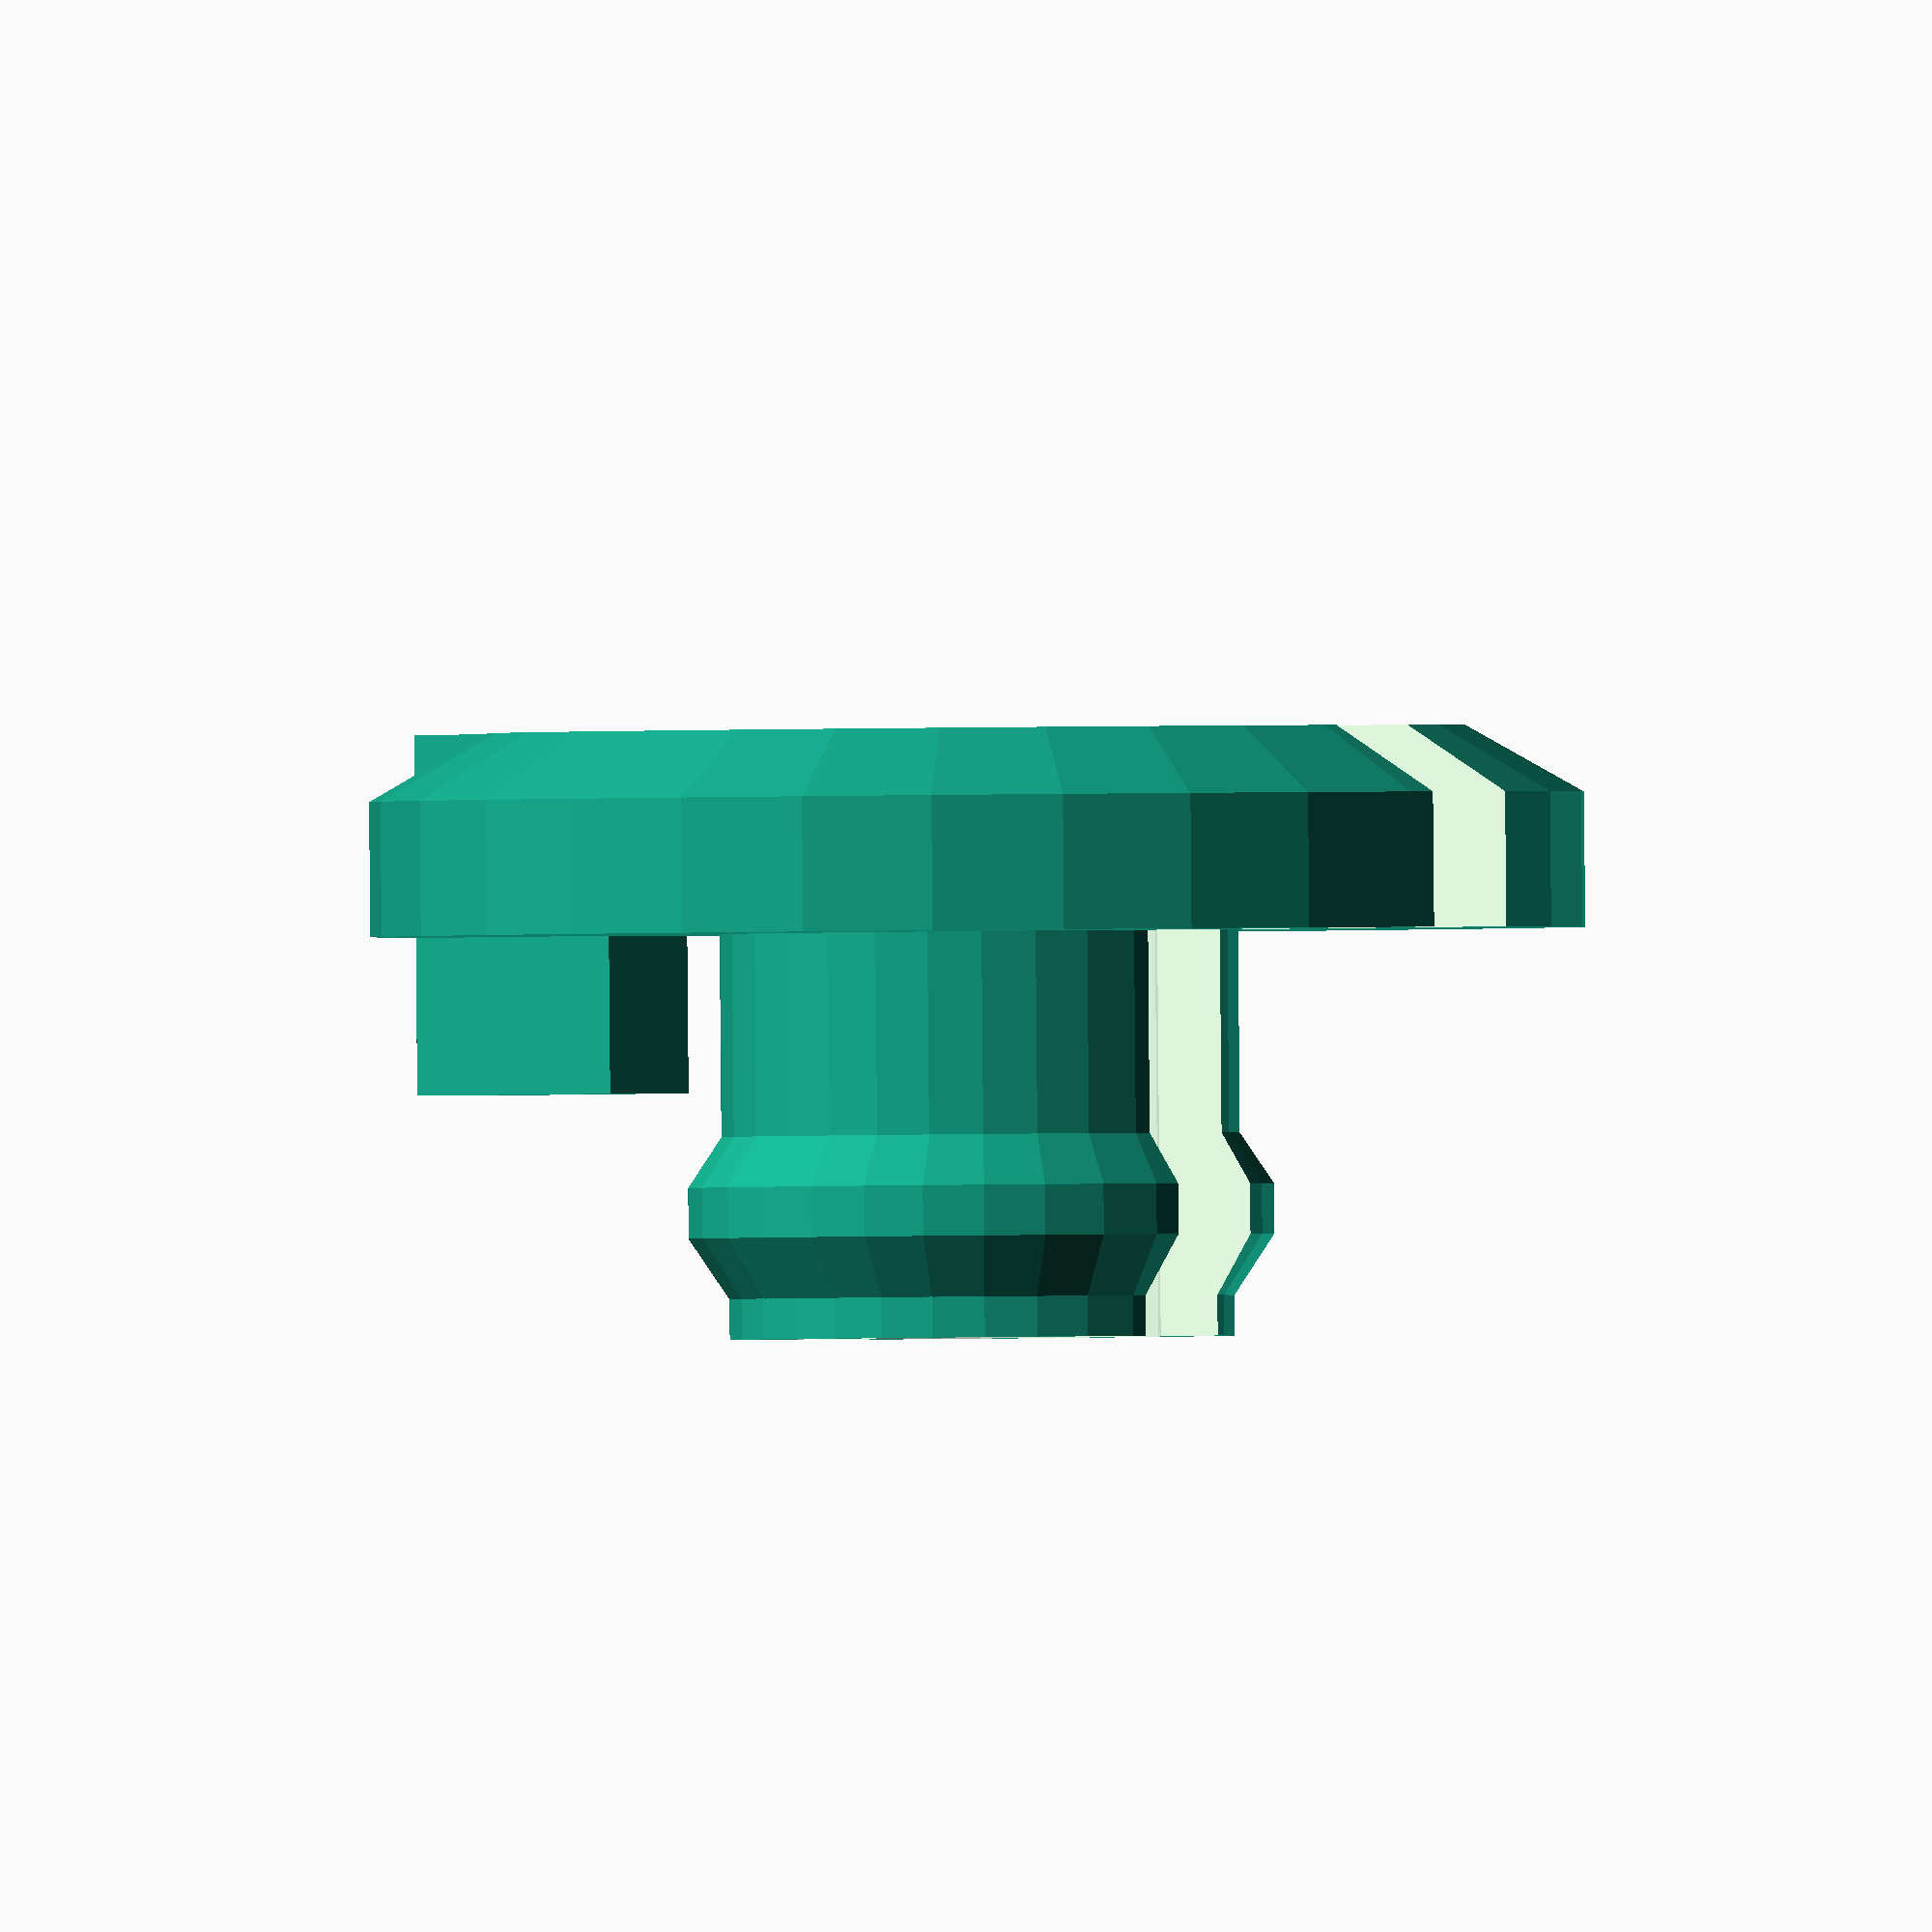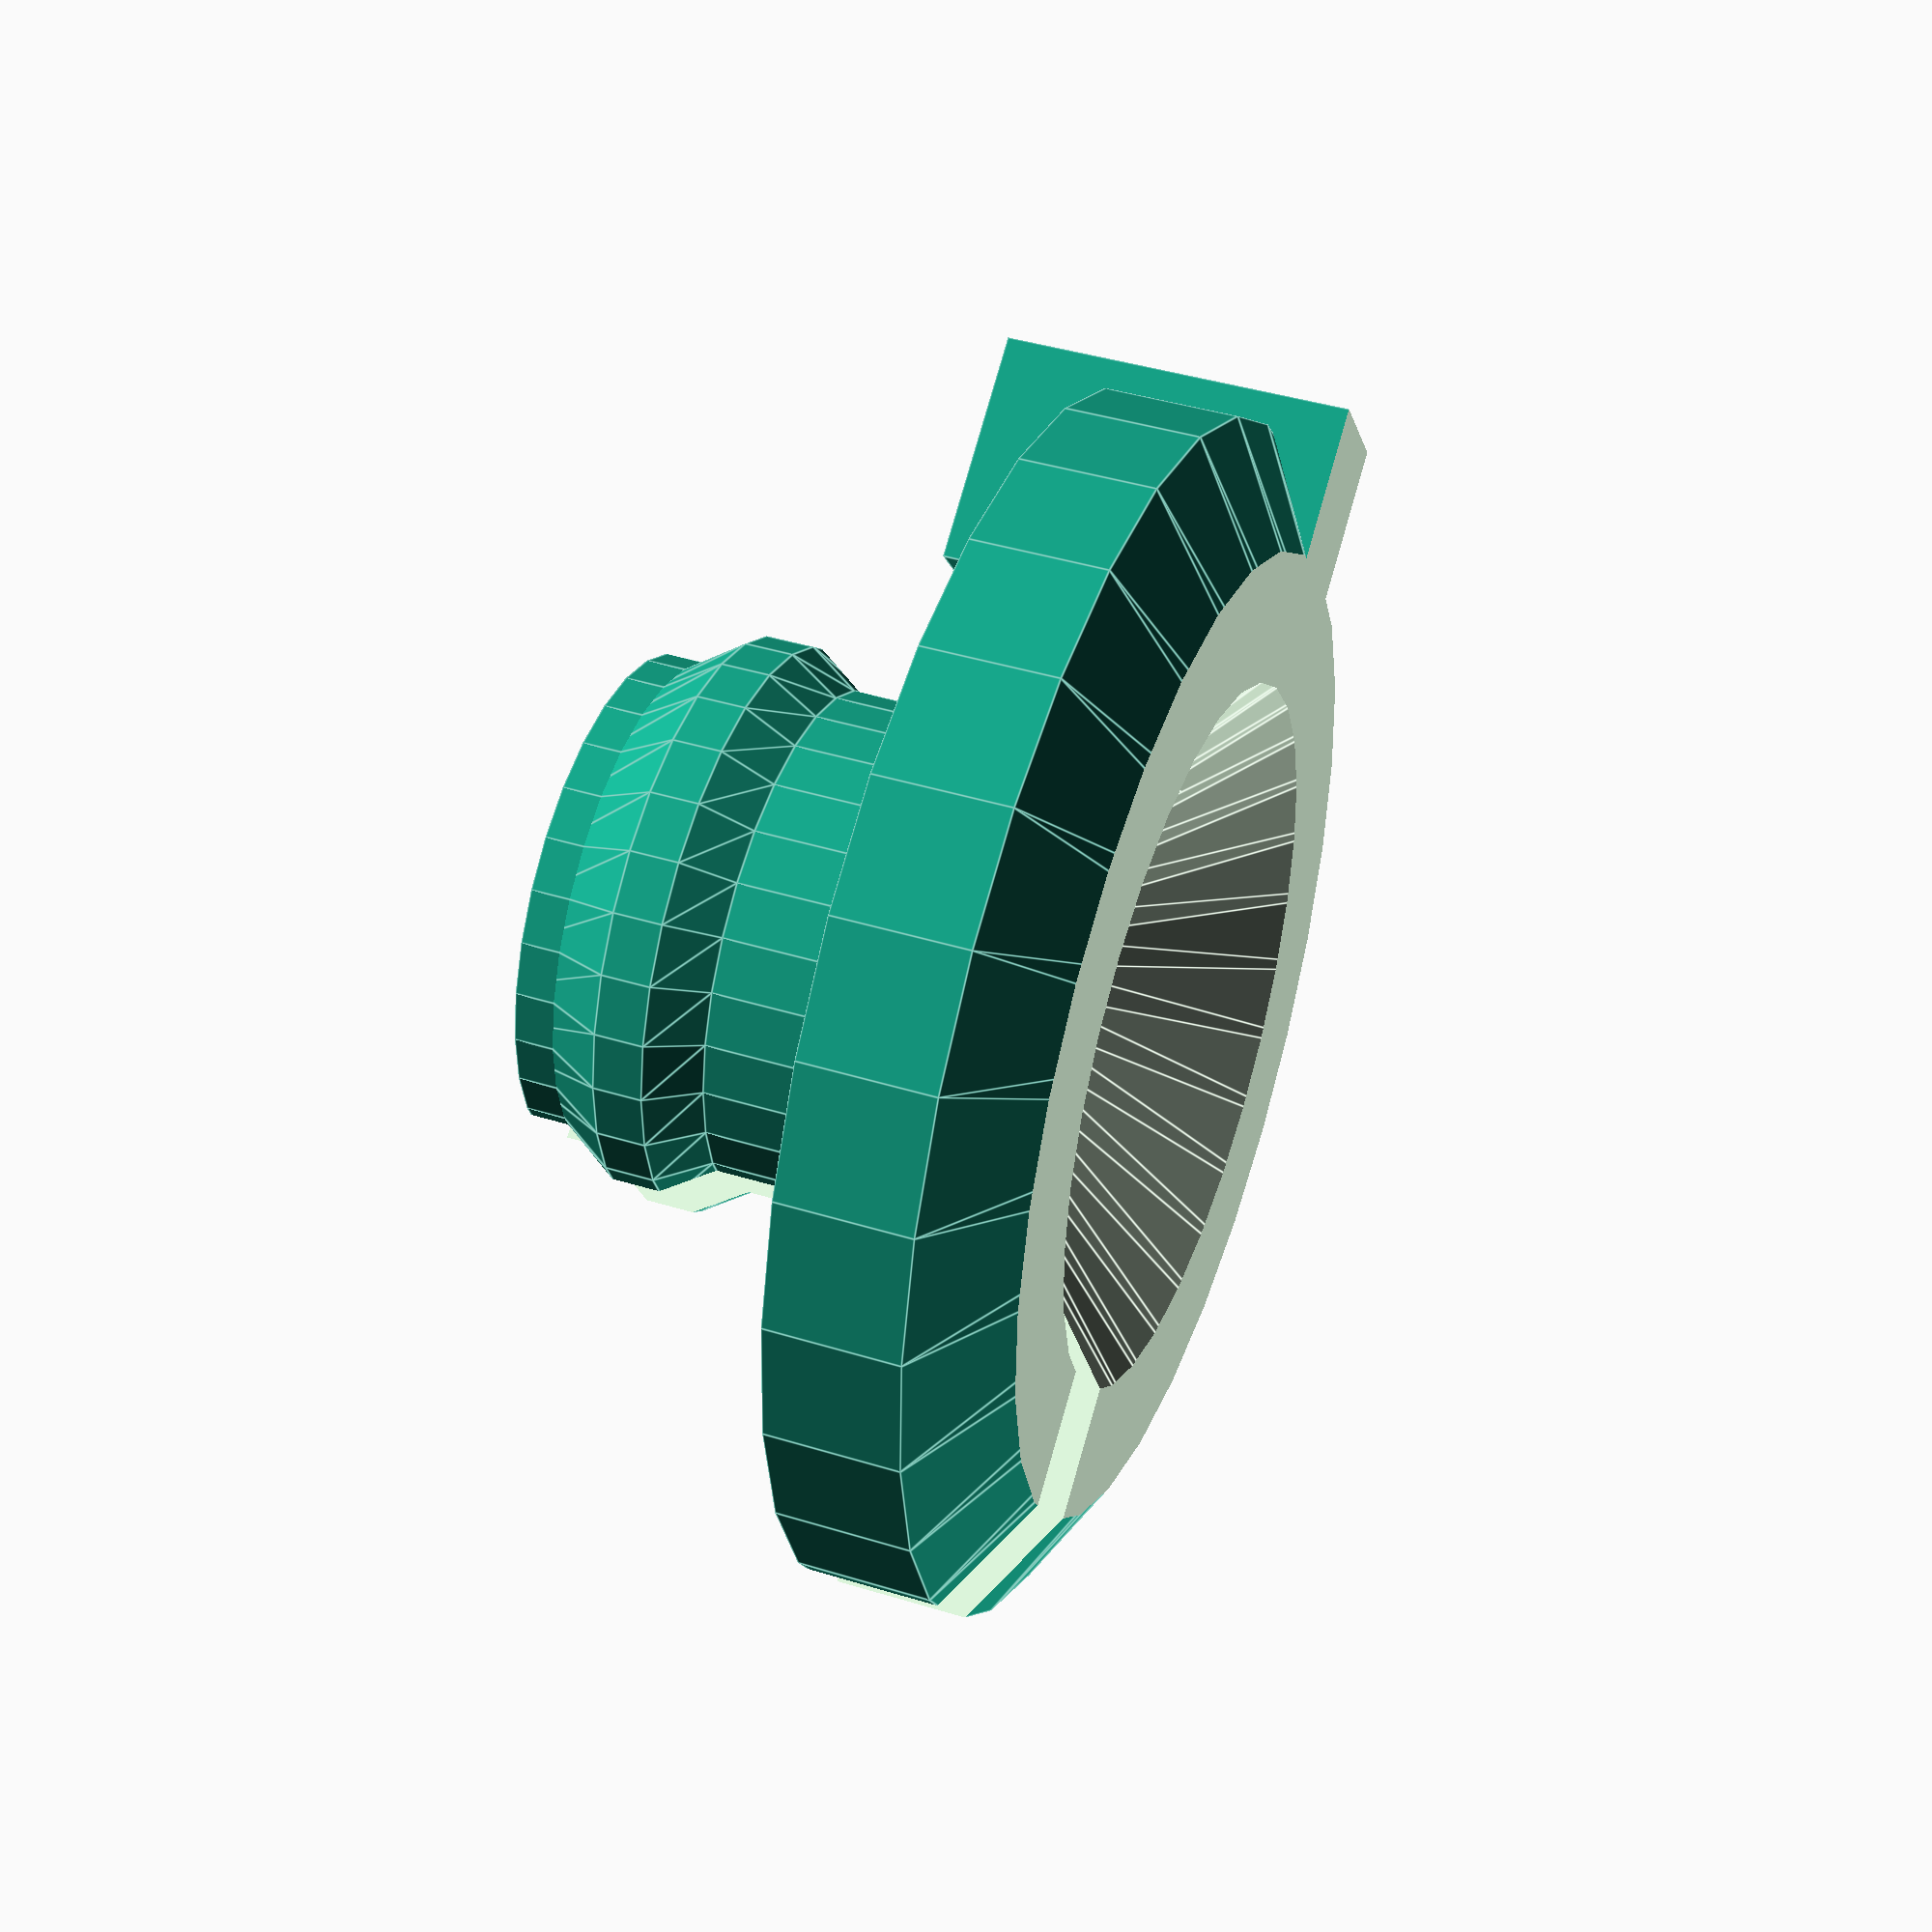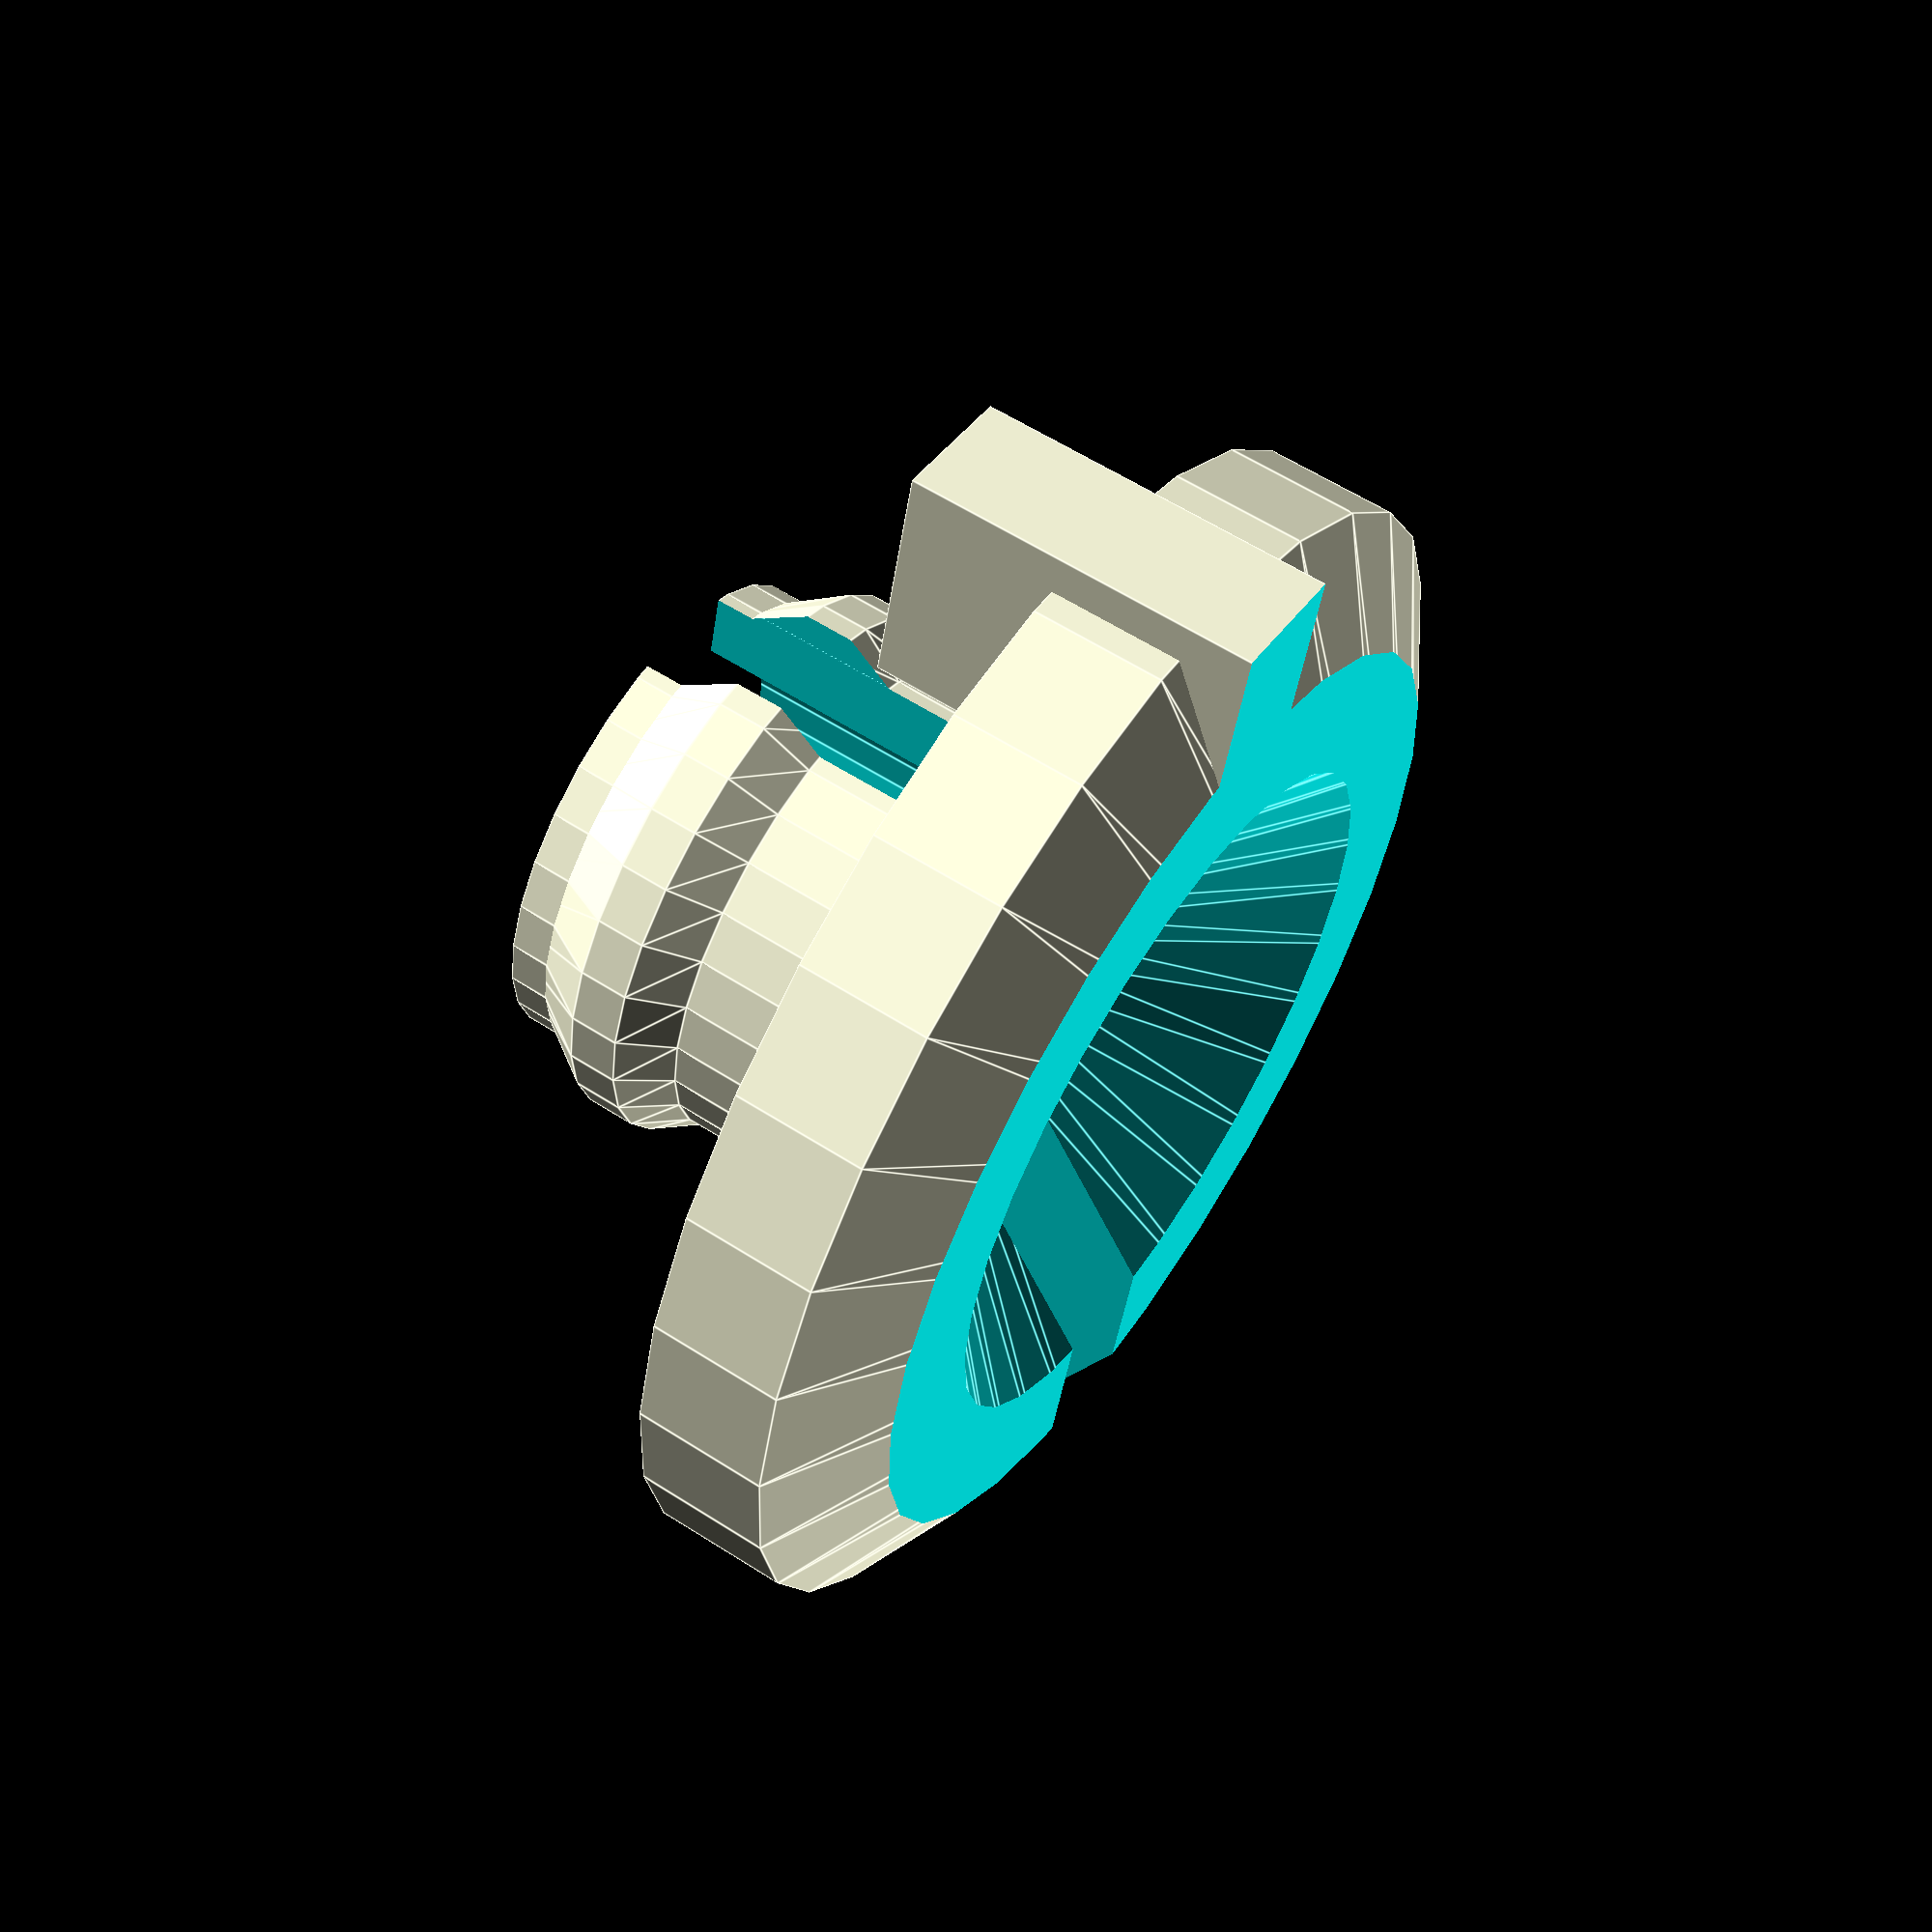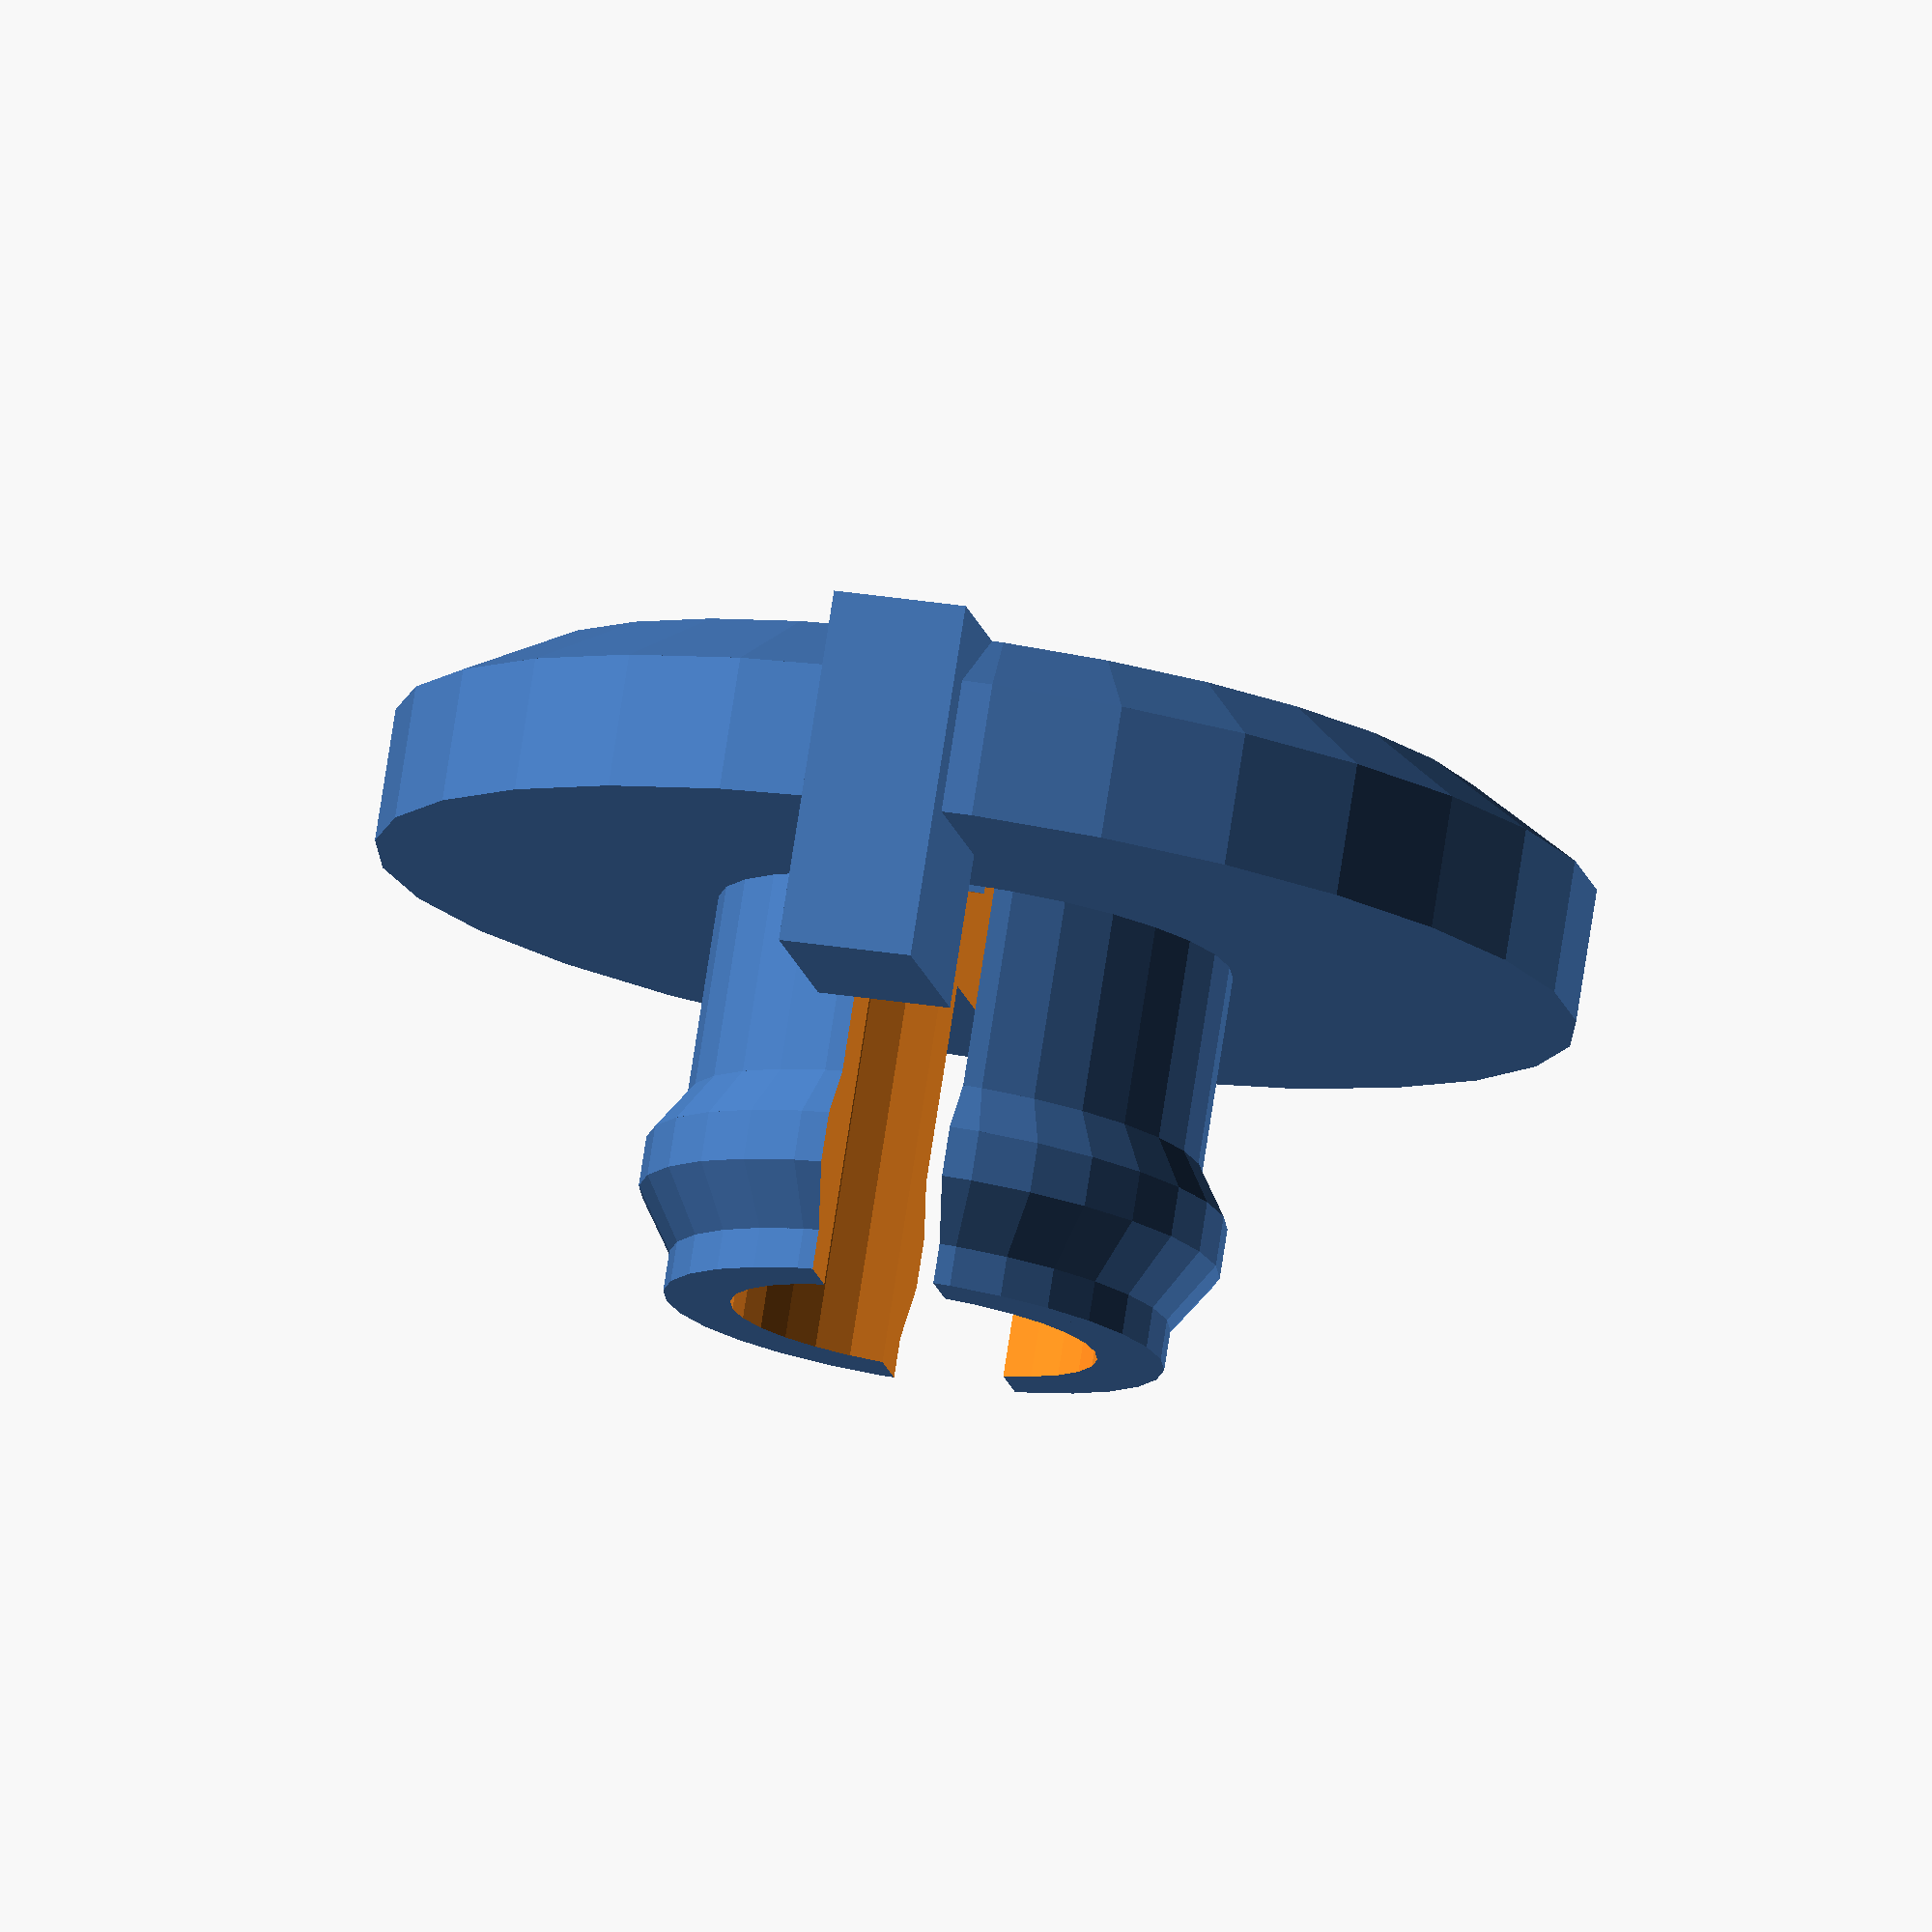
<openscad>
inner_diameter = 7.5;
outer_diameter = 18;
height = 11;
gap_fin = 2;

module pin_solid(h=10, r=4, lh=3, lt=1) {
  union() {
    // shaft
    cylinder(h=h-lh, r=r, $fn=30);
    // lip
    // translate([0, 0, h-lh]) cylinder(h=lh*0.25, r1=r, r2=r+(lt/2), $fn=30);
    // translate([0, 0, h-lh+lh*0.25]) cylinder(h=lh*0.25, r2=r, r1=r+(lt/2), $fn=30);
    // translate([0, 0, h-lh+lh*0.50]) cylinder(h=lh*0.50, r1=r, r2=r-(lt/2), $fn=30);

    // translate([0, 0, h-lh]) cylinder(h=lh*0.50, r1=r, r2=r+(lt/2), $fn=30);
    // translate([0, 0, h-lh+lh*0.50]) cylinder(h=lh*0.50, r1=r+(lt/2), r2=r-(lt/3), $fn=30);    

    translate([0, 0, h-lh]) cylinder(h=lh*0.25, r1=r, r2=r+(lt/2), $fn=30);
    translate([0, 0, h-lh+lh*0.25]) cylinder(h=lh*0.25, r=r+(lt/2), $fn=30);    
    translate([0, 0, h-lh+lh*0.50]) cylinder(h=lh*0.50, r1=r+(lt/2), r2=r-(lt/2), $fn=30);    

    // translate([0, 0, h-lh]) cylinder(h=lh, r1=r+(lt/2), r2=1, $fn=30);
    // translate([0, 0, h-lh-lt/2]) cylinder(h=lt/2, r1=r, r2=r+(lt/2), $fn=30);
  }
}

module part_insert() {
    difference() {
        union() {
            cylinder(r=inner_diameter/2, h=height, $fn=30);

            cylinder(r1=inner_diameter/2, r2=outer_diameter/2, h=3);
            translate([0, 0, 3])
            cylinder(r=outer_diameter/2, h=2);
            translate([gap_fin/2, -outer_diameter/3, 0])
                rotate(a=[0, 0, 180])
                    cube([gap_fin, (outer_diameter-inner_diameter)/3, height*2/3]);
            pin_solid(height, (inner_diameter/2) + 0.1, 3, 1);
         }
        cylinder(r1=(inner_diameter), r2=2, h=5, $fn=30);
        cylinder(r=(inner_diameter-2)/2, h=height+1, $fn=30);
         translate([0, 0, -2])
            cylinder(r=outer_diameter*2, h=4);
        translate([-(inner_diameter-2)/6, -inner_diameter/2, 1])
            cube([(inner_diameter-2)/3, (outer_diameter*2/3)+2, (height/2)+5]);
        translate([-(inner_diameter-2)/6, -inner_diameter/2+1-3, 5.1])
            cube([(inner_diameter-2)/3, (outer_diameter*2/3)+2, (height/2)+5]);
    }
}
part_insert();
// pin_solid(h, r+(t/2), lh, lt);
</openscad>
<views>
elev=270.2 azim=54.6 roll=359.5 proj=o view=wireframe
elev=318.6 azim=127.6 roll=110.5 proj=p view=edges
elev=299.7 azim=164.5 roll=123.2 proj=p view=edges
elev=281.5 azim=170.3 roll=8.8 proj=o view=wireframe
</views>
